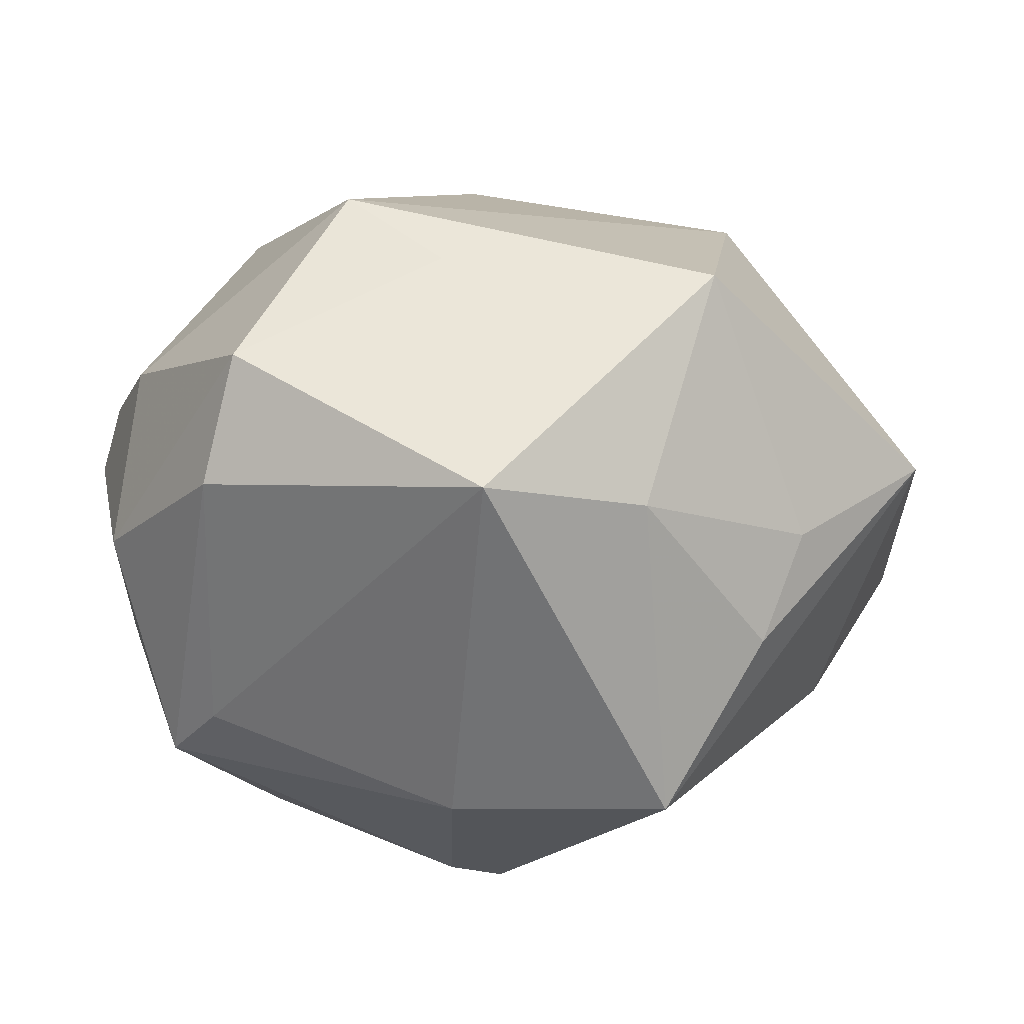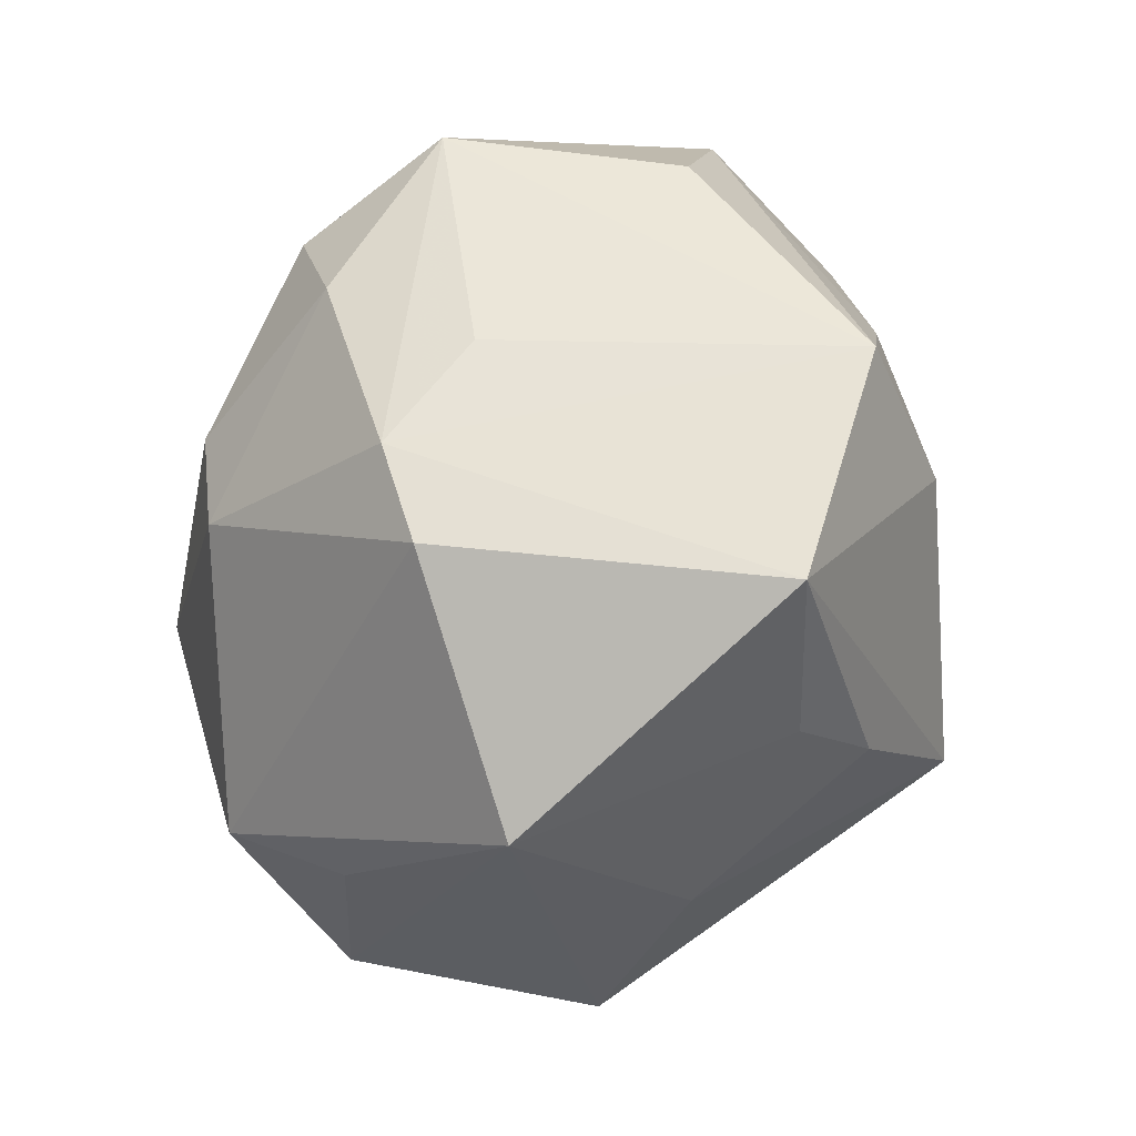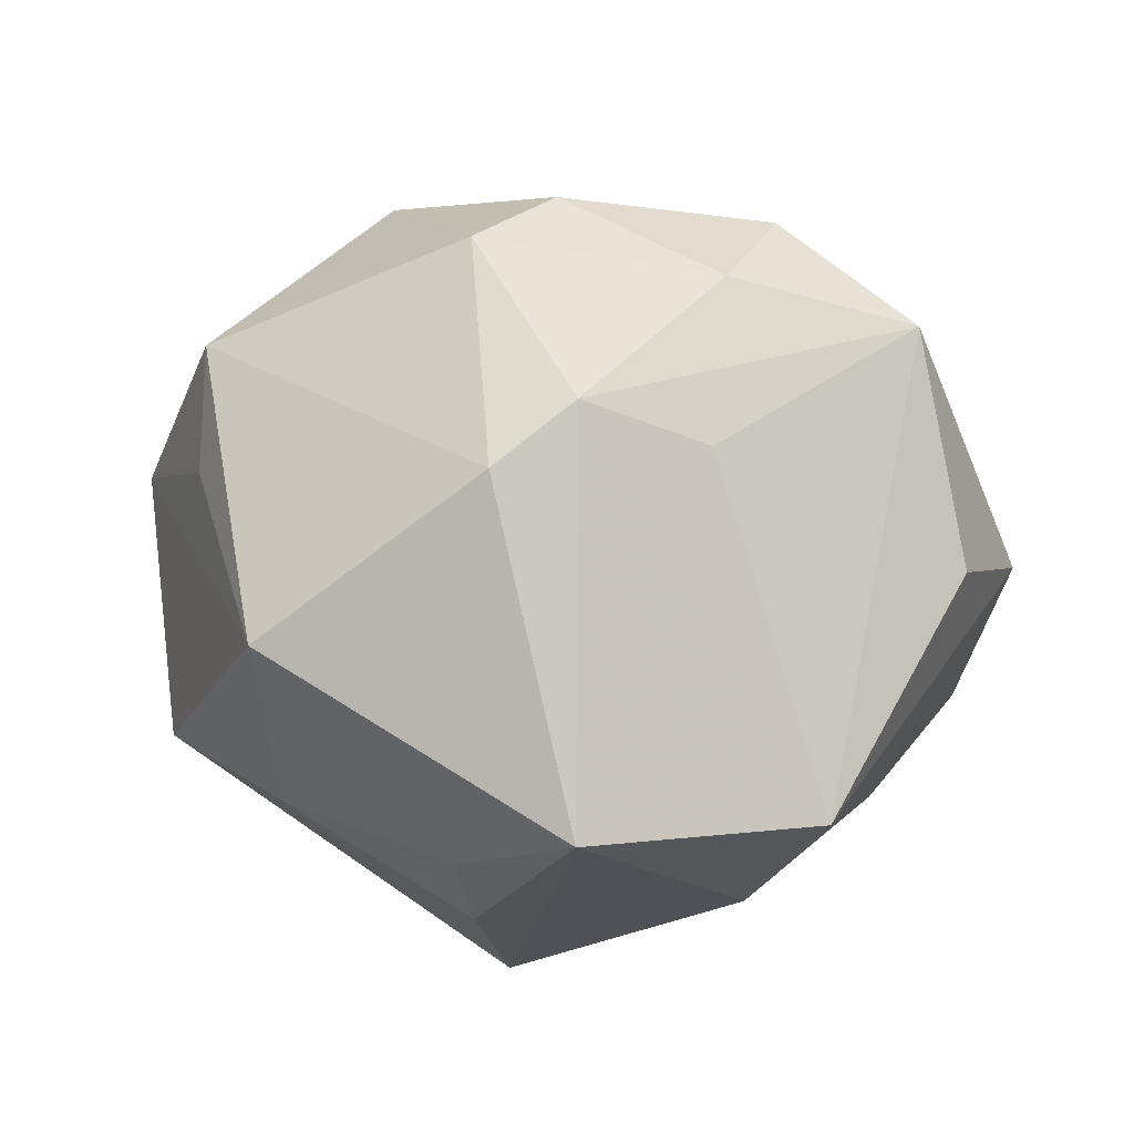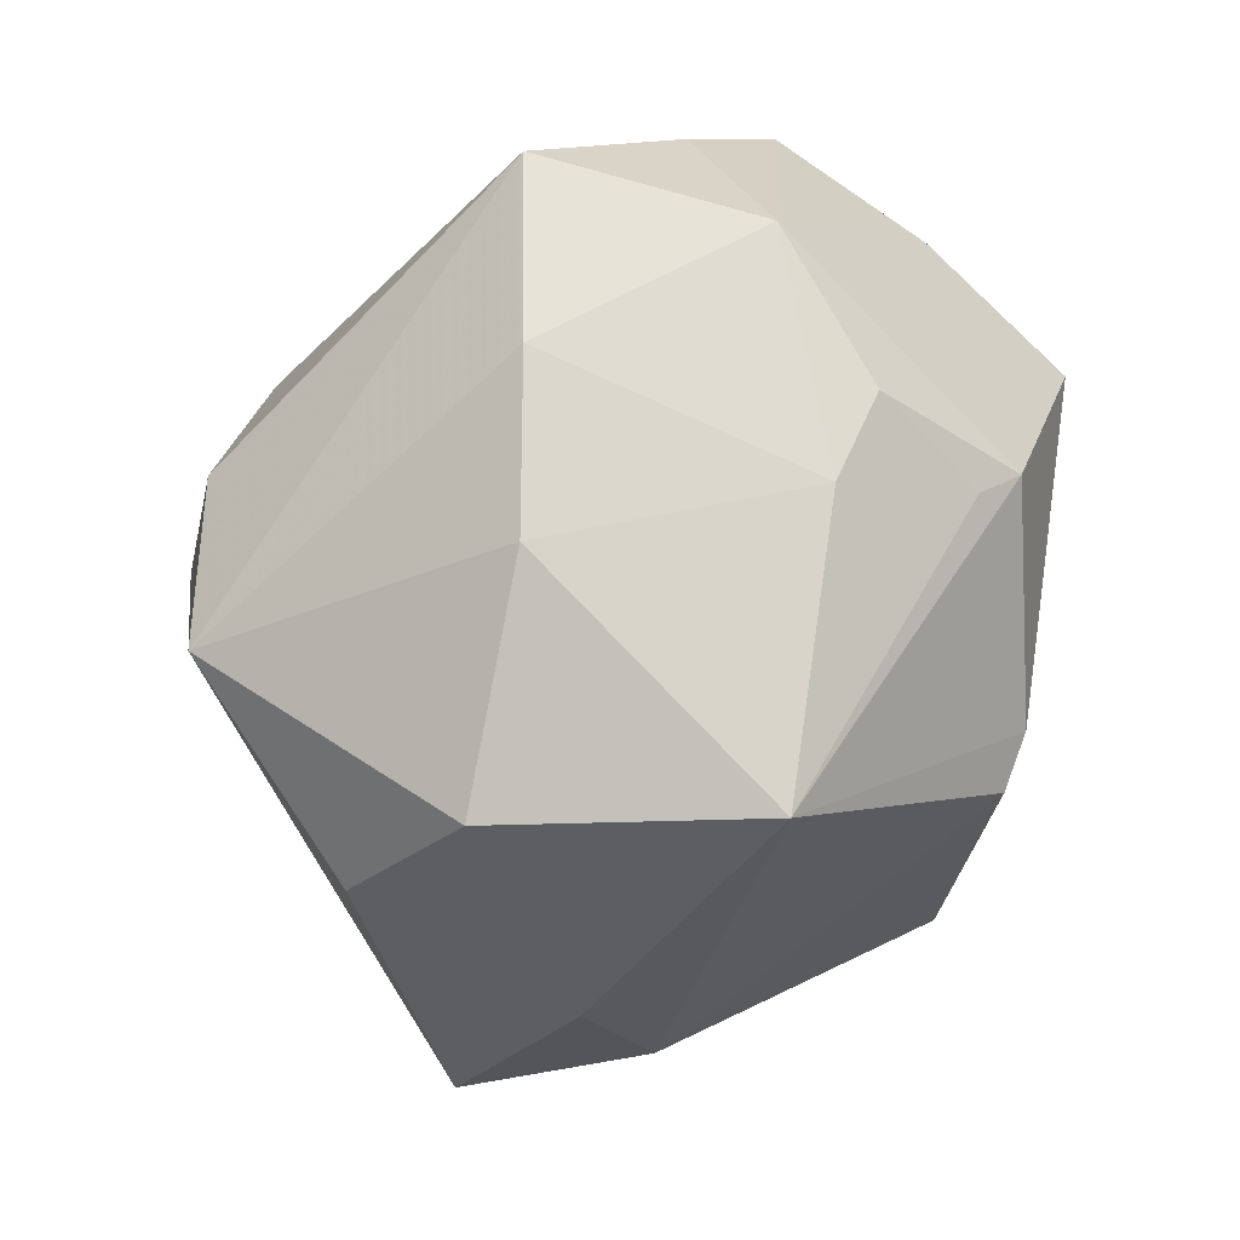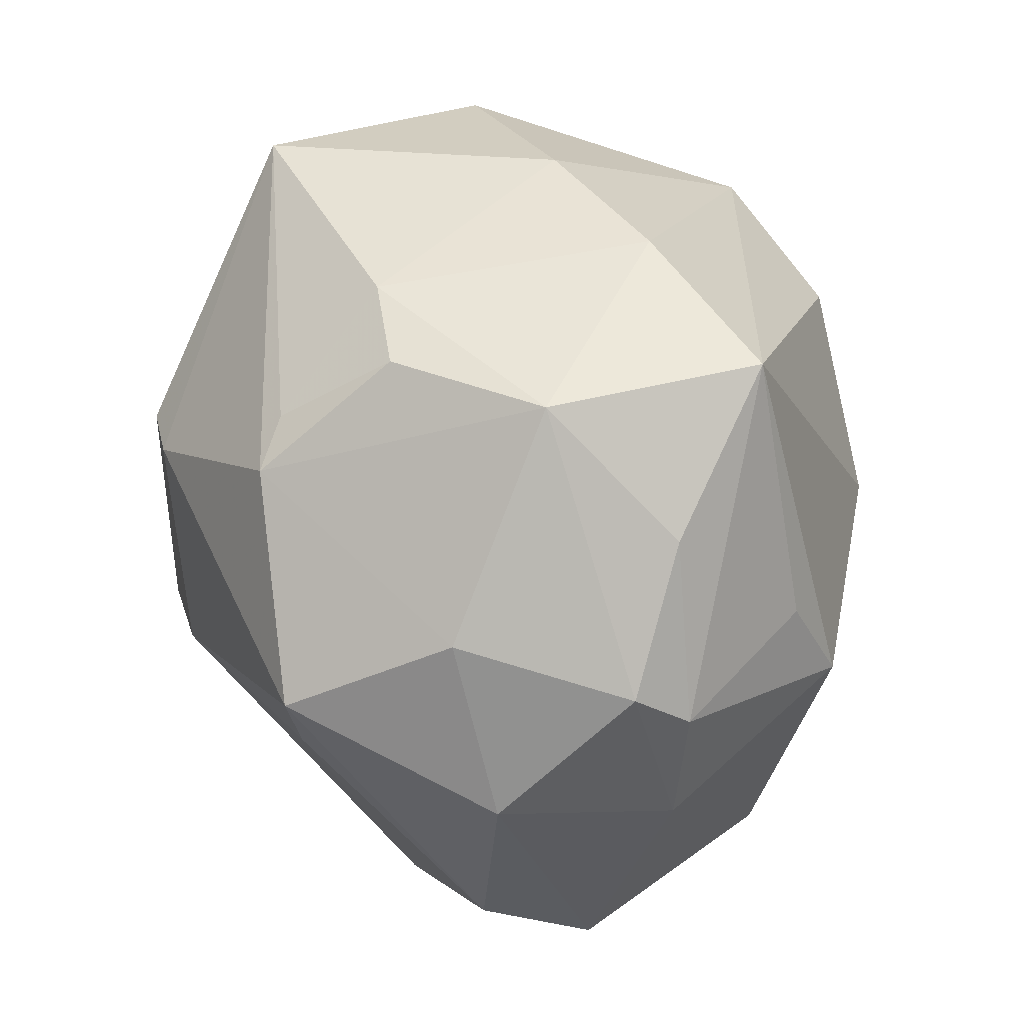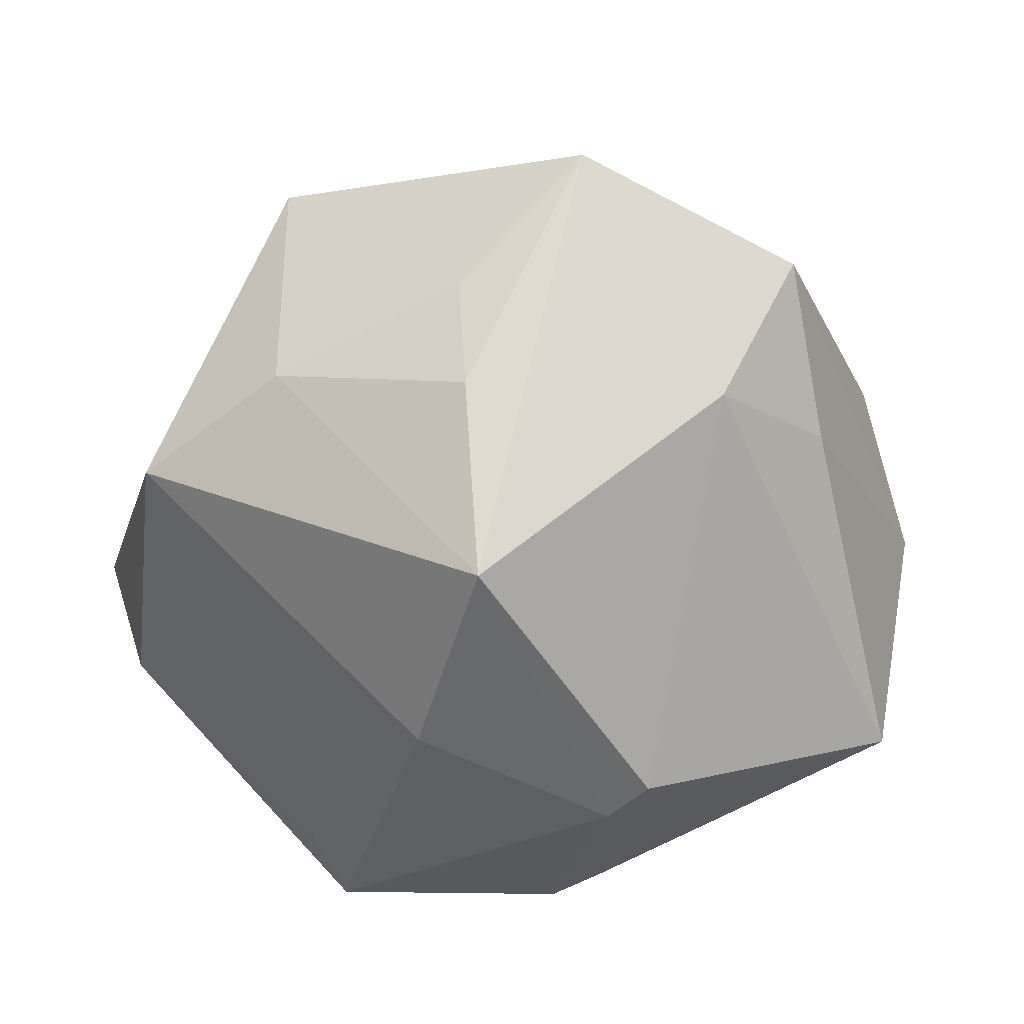
<metadata>
{"format":"obj","ext":"obj","renderer":"f3d","projection":"perspective","resolution":1024,"background":"white","views":[{"elev":-22.2,"azim":-19.4,"up":"+Z"},{"elev":-39.2,"azim":56.7,"up":"+Y"},{"elev":32.6,"azim":53.5,"up":"+Z"},{"elev":76.2,"azim":113.9,"up":"+Y"},{"elev":40.3,"azim":-100.1,"up":"+Y"},{"elev":-54.8,"azim":45.3,"up":"+Z"}]}
</metadata>
<code>
v 0.04346 0.00938 -0.01361
v 0.01057 0.02046 0.04151
v 0.01797 0.007314 0.04184
v -0.007675 0.04431 0.01451
v -0.02862 -0.03126 0.02566
v 0.0274 -0.03593 -0.01212
v -0.04799 0.007218 0.0115
v 0.009954 0.04507 0.006853
v 0.03477 0.03844 0.001347
v -0.02661 0.03964 0.02322
v -0.005332 0.001762 0.04389
v -0.01551 0.03101 -0.02934
v -0.04863 0.01218 0.00501
v -0.007385 -0.008301 -0.04188
v -0.03931 0.02632 0.01147
v 0.02386 -0.03126 -0.02444
v -0.03466 0.009377 0.02721
v -0.007722 0.04187 -0.01691
v 0.01058 -0.04998 0.01293
v -0.04803 -0.00686 0.01019
v 0.0422 -0.007498 -0.02131
v -0.04329 -0.02536 -0.01122
v 0.004113 -0.04354 -0.01445
v 0.007049 0.01551 -0.0432
v 0.02291 0.04266 -0.02549
v -0.04224 0.01754 -0.01419
v -0.02011 0.02718 -0.0324
v -0.01844 0.03928 -0.01702
v -0.0328 -0.00226 0.03304
v 0.04503 -0.03294 0.0001062
v -0.005592 -0.00967 0.04227
v -0.03825 0.007897 -0.03268
v 0.02839 0.02639 0.03414
v 0.04286 0.02231 0.01104
v -0.01643 -0.04613 -0.0161
v 0.02281 -0.02751 0.03235
v -0.02994 0.03956 -0.001672
v -0.0422 -0.03301 0.001985
v 0.0301 -0.004002 0.03022
v 0.0003835 0.01545 -0.04283
v -0.03546 -0.0005718 -0.03084
v -0.0493 -0.002264 -0.01047
v 0.05395 -0.006152 -0.00389
v 0.02292 -0.01627 0.03673
v -0.0191 -0.03846 0.01572
v 0.0153 -0.02058 -0.04306
f 43 30 21
f 21 30 46
f 40 25 24
f 24 46 40
f 25 21 24
f 24 21 46
f 40 46 14
f 14 32 40
f 14 46 35
f 9 25 8
f 9 34 43
f 33 9 8
f 34 9 33
f 43 34 33
f 43 33 39
f 46 30 16
f 43 21 1
f 1 21 25
f 1 9 43
f 25 9 1
f 35 22 41
f 41 22 32
f 41 14 35
f 32 14 41
f 20 29 7
f 5 29 20
f 7 13 20
f 38 22 35
f 35 19 38
f 5 20 38
f 4 33 8
f 10 33 4
f 3 33 2
f 2 33 10
f 32 22 42
f 42 20 13
f 22 38 42
f 42 38 20
f 27 25 40
f 40 32 27
f 28 27 37
f 10 4 37
f 35 46 23
f 46 16 23
f 23 19 35
f 17 10 7
f 7 29 17
f 17 29 10
f 3 2 11
f 10 29 11
f 11 2 10
f 36 19 30
f 5 19 36
f 45 19 5
f 5 38 45
f 45 38 19
f 8 25 18
f 18 4 8
f 28 37 18
f 18 37 4
f 25 27 12
f 12 27 28
f 12 18 25
f 28 18 12
f 13 37 26
f 32 42 26
f 26 42 13
f 26 27 32
f 26 37 27
f 10 37 15
f 15 37 13
f 7 10 15
f 15 13 7
f 30 19 6
f 19 23 6
f 6 16 30
f 6 23 16
f 44 36 30
f 44 30 43
f 43 39 44
f 44 33 3
f 44 39 33
f 5 36 31
f 31 29 5
f 31 11 29
f 36 44 31
f 3 11 31
f 31 44 3

</code>
